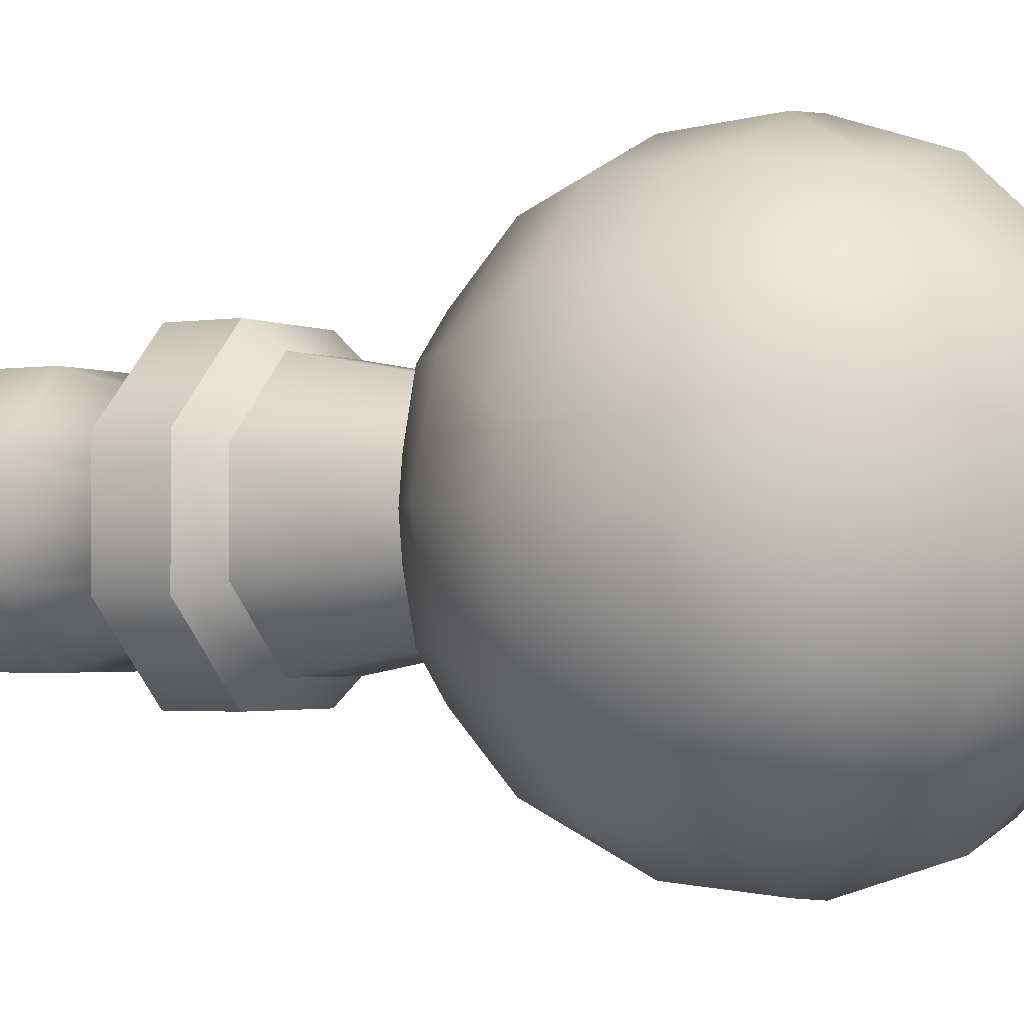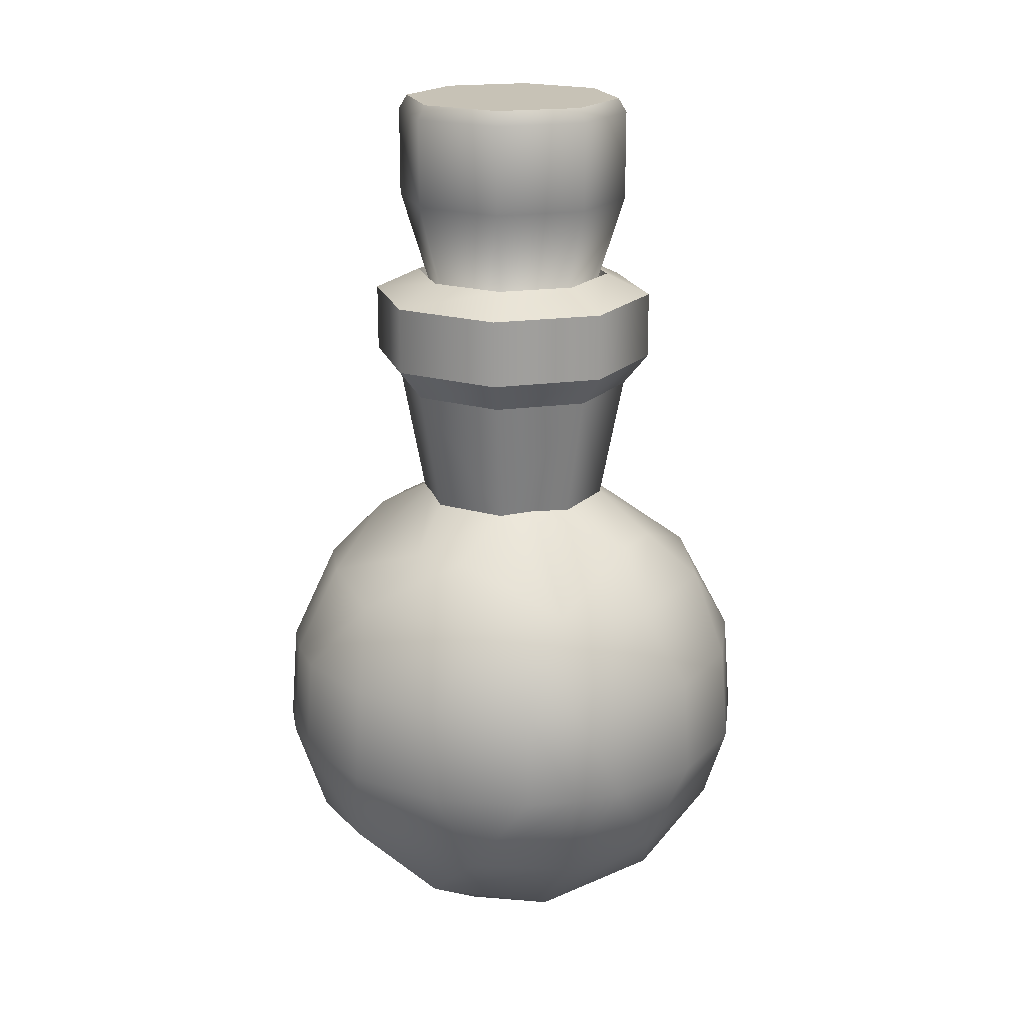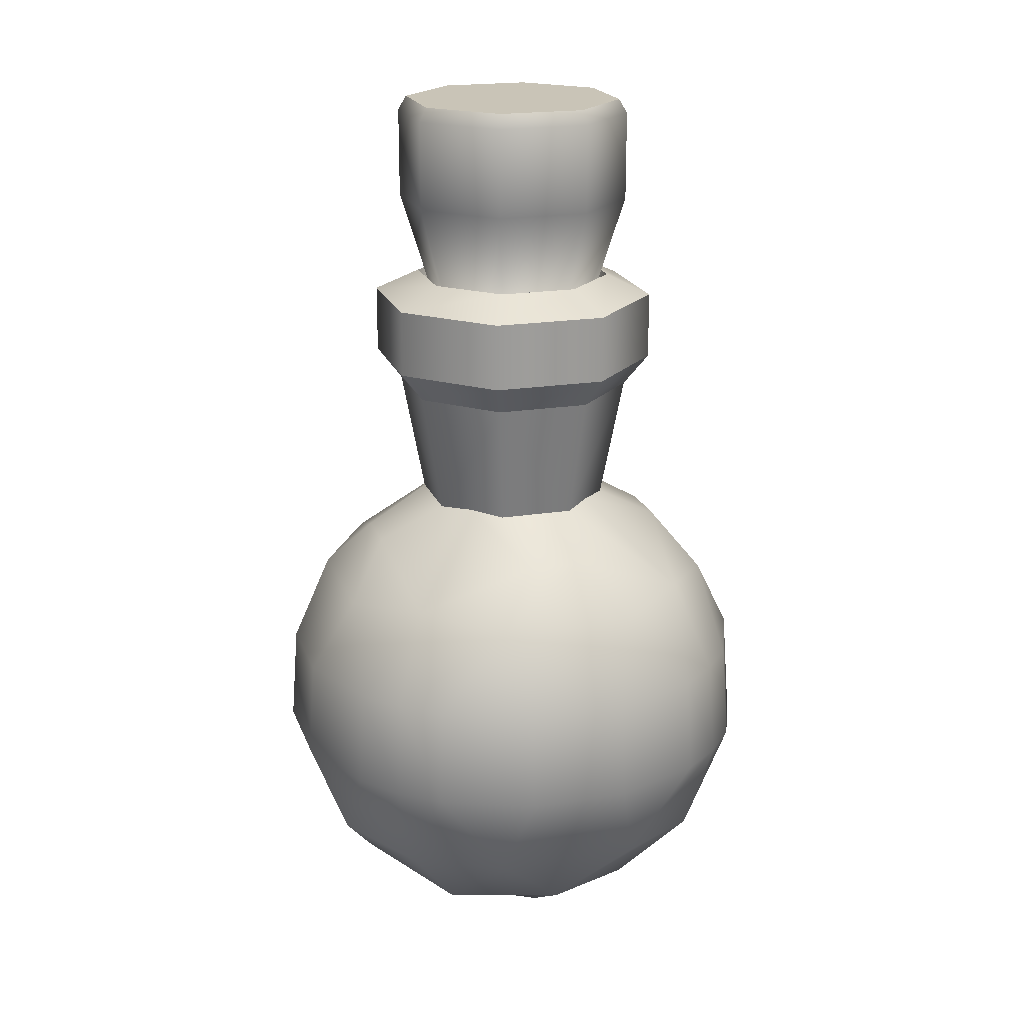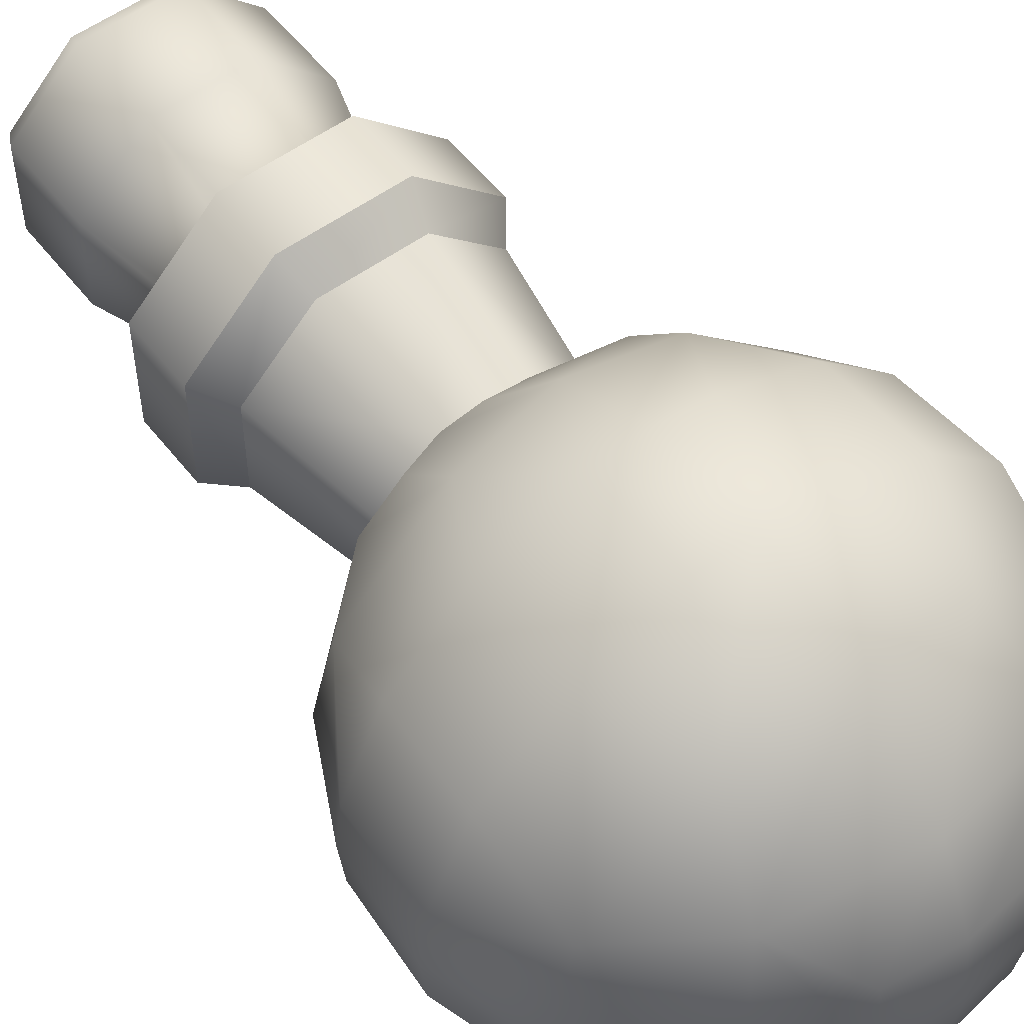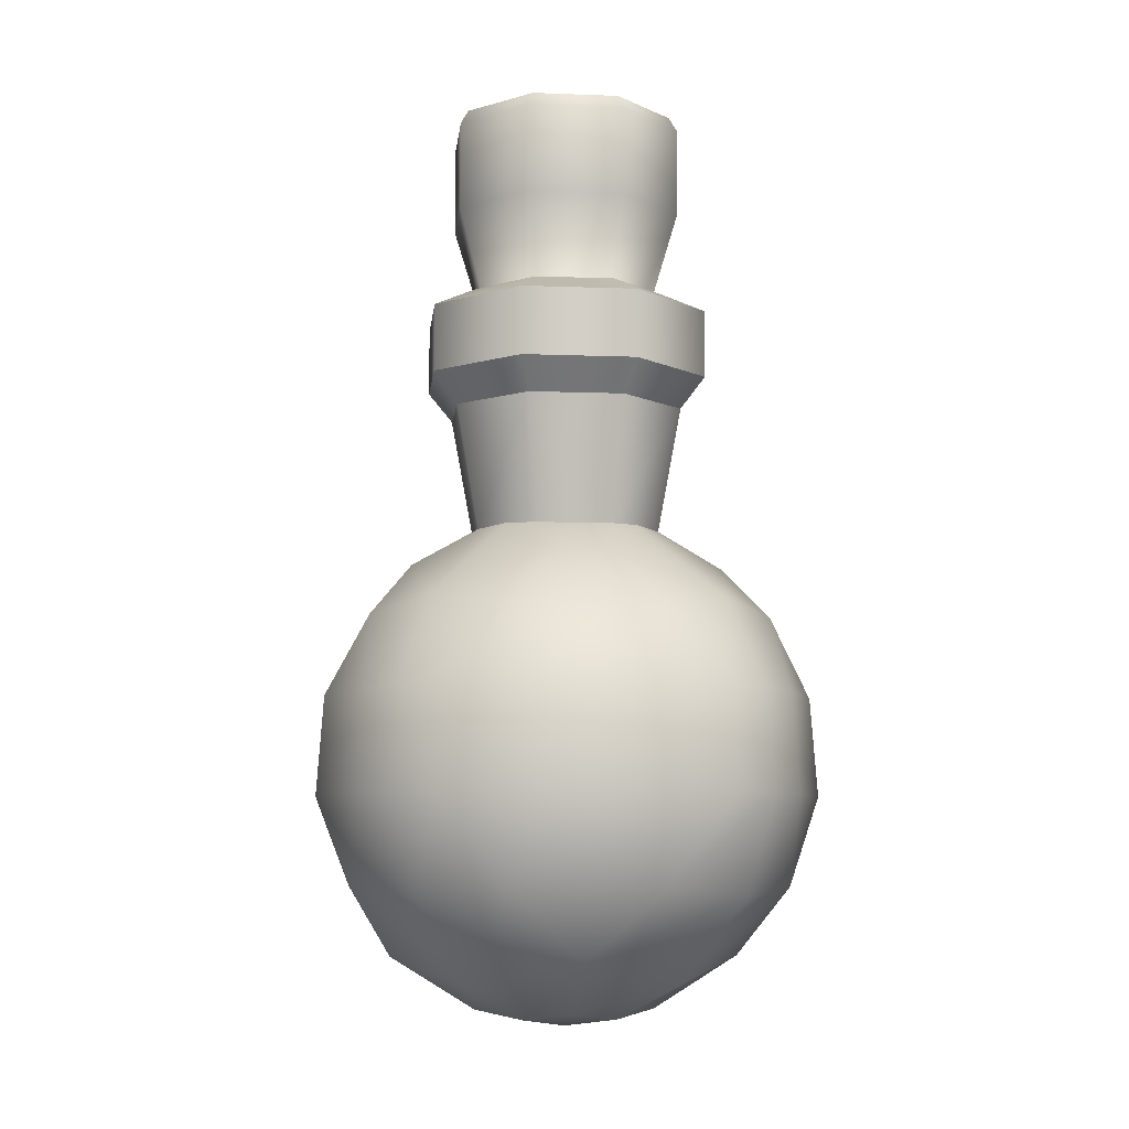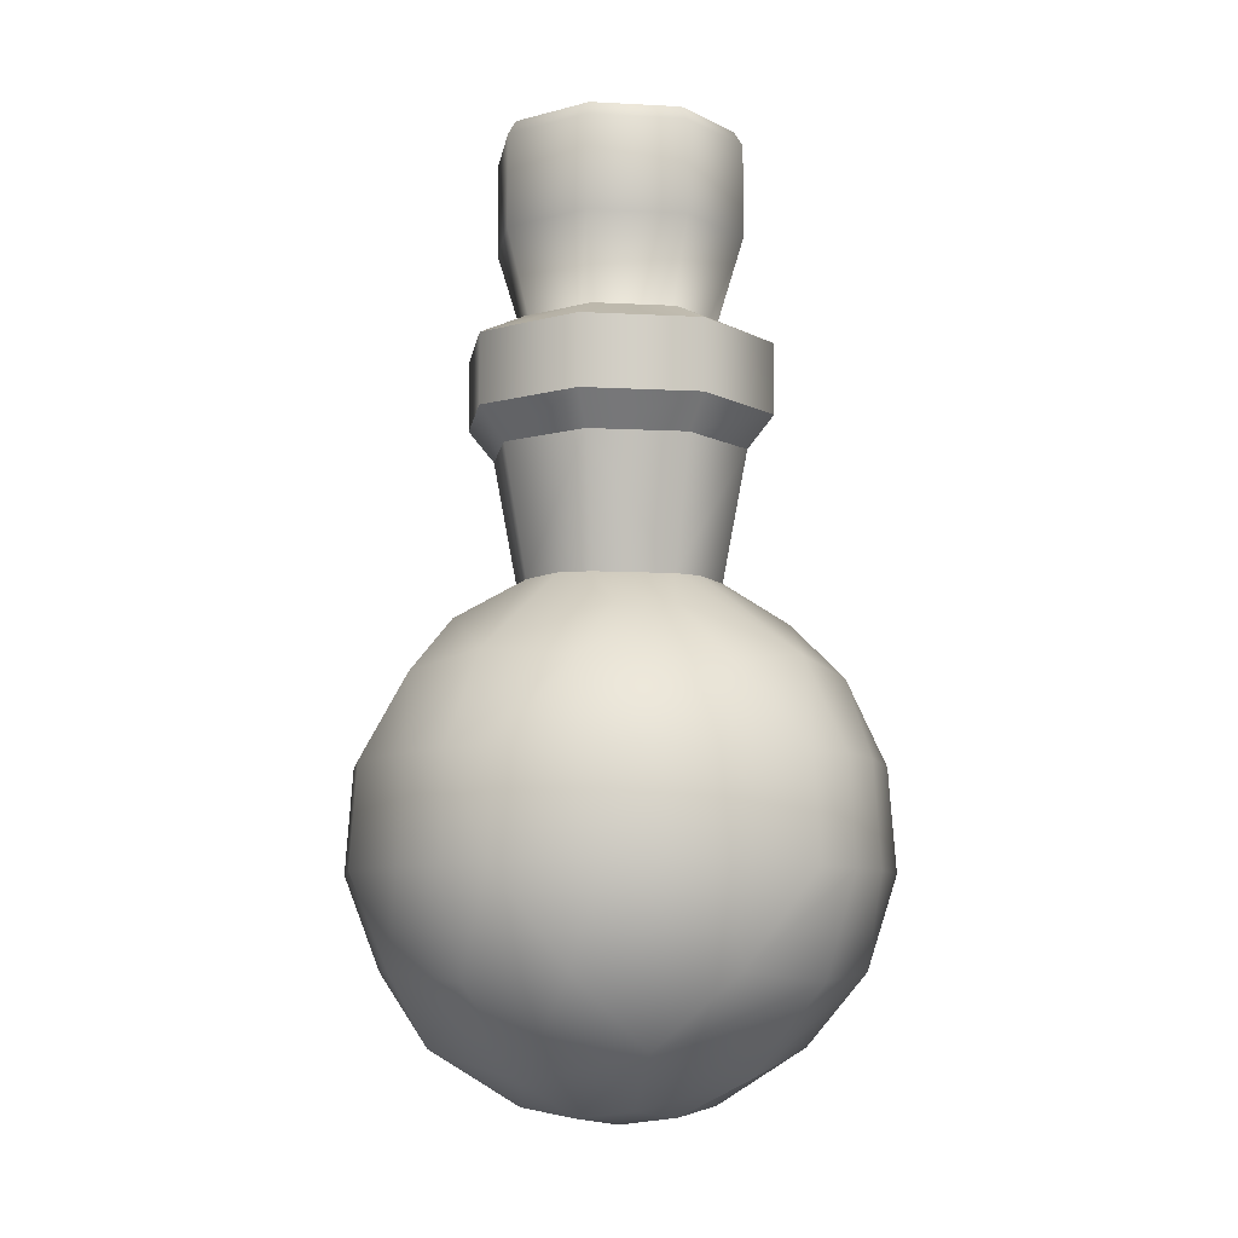
<metadata>
{"format":"obj","ext":"obj","renderer":"f3d","projection":"perspective","resolution":1024,"background":"white","views":[{"elev":-2.0,"azim":-58.6,"up":"+Z"},{"elev":19.1,"azim":74.8,"up":"+Y"},{"elev":20.0,"azim":28.4,"up":"+Y"},{"elev":55.2,"azim":-37.4,"up":"+Z"},{"elev":-7.8,"azim":-51.1,"up":"+Y"},{"elev":-8.3,"azim":-143.4,"up":"+Y"}]}
</metadata>
<code>
o Potion_Cube.012
v 0 0.05241 -0.02558
v 0 0.04117 -0.03125
v 0 0.01621 -0.02809
v -0 0.02855 -0.03221
v -0.004794 0.06238 0.01157
v -0.01157 0.06238 0.004794
v -0.01649 0.05783 0.01167
v -0.01167 0.05783 0.01649
v -0.01157 0.06238 -0.004794
v -0.004794 0.06238 -0.01157
v -0.01167 0.05783 -0.01649
v -0.01649 0.05783 -0.01167
v 0.01157 0.06238 0.004794
v 0.004794 0.06238 0.01157
v 0.01167 0.05783 0.01649
v 0.01649 0.05783 0.01167
v 0.004794 0.06238 -0.01157
v 0.01157 0.06238 -0.004794
v 0.01649 0.05783 -0.01167
v 0.01167 0.05783 -0.01649
v -0.0144 0.07831 0.00597
v -0.00597 0.07831 0.0144
v -0.00597 0.07831 -0.0144
v -0.0144 0.07831 -0.00597
v 0.0144 0.07831 -0.00597
v 0.00597 0.07831 -0.0144
v 0.00597 0.07831 0.0144
v 0.0144 0.07831 0.00597
v -0.007214 0.0823 0.01741
v -0.01741 0.0823 0.007214
v -0.01741 0.0823 -0.007214
v -0.007214 0.0823 -0.01741
v 0.01741 0.0823 0.007214
v 0.007214 0.0823 0.01741
v 0.007214 0.0823 -0.01741
v 0.01741 0.0823 -0.007214
v -0.007214 0.09096 0.01741
v -0.01741 0.09096 0.007214
v -0.01741 0.09096 -0.007214
v -0.007214 0.09096 -0.01741
v 0.01741 0.09096 0.007214
v 0.007214 0.09096 0.01741
v 0.007214 0.09096 -0.01741
v 0.01741 0.09096 -0.007214
v -0.004983 0.09366 0.01202
v -0.01202 0.09366 0.004983
v -0.01202 0.09366 -0.004983
v -0.004983 0.09366 -0.01202
v 0.01202 0.09366 0.004983
v 0.004983 0.09366 0.01202
v 0.004983 0.09366 -0.01202
v 0.01202 0.09366 -0.004983
v -0.002459 0.07572 0.005933
v -0.005933 0.07572 0.002459
v -0.005933 0.07572 -0.002459
v -0.002459 0.07572 -0.005933
v 0.005933 0.07572 0.002459
v 0.002459 0.07572 0.005933
v 0.002459 0.07572 -0.005933
v 0.005933 0.07572 -0.002459
v -0.005868 0.1041 0.01416
v -0.01416 0.1041 0.005868
v -0.01416 0.1041 -0.005868
v -0.005868 0.1041 -0.01416
v 0.01416 0.1041 0.005868
v 0.005868 0.1041 0.01416
v 0.005868 0.1041 -0.01416
v 0.01416 0.1041 -0.005868
v -0.005868 0.1155 0.01416
v -0.01416 0.1155 0.005868
v -0.01416 0.1155 -0.005868
v -0.005868 0.1155 -0.01416
v 0.01416 0.1155 0.005868
v 0.005868 0.1155 0.01416
v 0.005868 0.1155 -0.01416
v 0.01416 0.1155 -0.005868
v -0.005458 0.1173 0.01317
v -0.01317 0.1173 0.005458
v -0.01317 0.1173 -0.005458
v -0.005458 0.1173 -0.01317
v 0.01317 0.1173 0.005458
v 0.005458 0.1173 0.01317
v 0.005458 0.1173 -0.01317
v 0.01317 0.1173 -0.005458
v -0.01783 0.02858 0.02683
v -0.01271 0.01735 0.02575
v -0.006359 0.02858 0.03158
v -0.02683 0.02858 0.01783
v -0.03158 0.02858 0.006359
v -0.02575 0.01735 0.01271
v -0.01733 0.04096 0.02607
v -0.00618 0.04096 0.03069
v -0.0118 0.05094 0.02391
v -0.02391 0.05094 0.0118
v -0.03069 0.04096 0.00618
v -0.02607 0.04096 0.01733
v -0.02683 0.02858 -0.01783
v -0.02575 0.01735 -0.01271
v -0.03158 0.02858 -0.006359
v -0.01783 0.02858 -0.02683
v -0.006359 0.02858 -0.03158
v -0.01271 0.01735 -0.02575
v -0.0118 0.05094 -0.02391
v -0.00618 0.04096 -0.03069
v -0.01733 0.04096 -0.02607
v -0.02607 0.04096 -0.01733
v -0.03069 0.04096 -0.00618
v -0.02391 0.05094 -0.0118
v 0.02683 0.02858 0.01783
v 0.02575 0.01735 0.01271
v 0.03158 0.02858 0.006359
v 0.01783 0.02858 0.02683
v 0.006359 0.02858 0.03158
v 0.01271 0.01735 0.02575
v 0.0118 0.05094 0.02391
v 0.00618 0.04096 0.03069
v 0.01733 0.04096 0.02607
v 0.02607 0.04096 0.01733
v 0.03069 0.04096 0.00618
v 0.02391 0.05094 0.0118
v 0.01783 0.02858 -0.02683
v 0.01271 0.01735 -0.02575
v 0.006359 0.02858 -0.03158
v 0.02683 0.02858 -0.01783
v 0.03158 0.02858 -0.006359
v 0.02575 0.01735 -0.01271
v 0.02391 0.05094 -0.0118
v 0.03069 0.04096 -0.00618
v 0.02607 0.04096 -0.01733
v 0.01733 0.04096 -0.02607
v 0.00618 0.04096 -0.03069
v 0.0118 0.05094 -0.02391
v -0.00807 0.002073 0.00807
v -0.01561 0.008662 0.01561
v -0.01561 0.008662 -0.01561
v -0.00807 0.002073 -0.00807
v 0.01561 0.008662 0.01561
v 0.00807 0.002073 0.00807
v 0.01561 0.008662 -0.01561
v 0.00807 0.002073 -0.00807
v 0 0.02855 0.03221
v 0 0.01621 0.02809
v 0 0.04117 0.03125
v 0 0.05241 0.02558
v 0 0.001094 -0.008354
v 0 0.005438 -0.01798
v -0 0.001094 0.008354
v 0 0.005438 0.01798
v -0.03221 0.02855 0
v -0.02809 0.01621 0
v -0.03125 0.04117 -0
v -0.02558 0.05241 -0
v 0.03221 0.02855 -0
v 0.02809 0.01621 0
v 0.03125 0.04117 -0
v 0.02558 0.05241 -0
v -0.008354 0.001094 -0
v -0.01798 0.005438 0
v 0.008354 0.001094 0
v 0.01798 0.005438 0
v -0 0 0
v 0 0.06271 0.0117
v -0.0117 0.06271 -0
v 0 0.06271 -0.0117
v 0.0117 0.06271 -0
f 146 135 102 3
f 117 112 109 118
f 1 164 17 20 132
f 93 8 7 94
f 12 11 103 108
f 85 91 96 88
f 160 139 126 154
f 105 100 97 106
f 137 110 114
f 153 155 119 111
f 13 165 18 25 28
f 129 124 121 130
f 22 27 34 29
f 149 151 107 99
f 141 143 92 87
f 5 162 14 27 22
f 135 98 102
f 4 2 131 123
f 17 164 10 23 26
f 20 19 127 132
f 139 122 126
f 156 165 13 16 120
f 16 15 115 120
f 158 134 90 150
f 144 162 5 8 93
f 148 137 114 142
f 9 163 6 21 24
f 157 161 147 133
f 5 6 7 8
f 9 10 11 12
f 13 14 15 16
f 17 18 19 20
f 5 22 21 6
f 23 10 9 24
f 13 28 27 14
f 17 26 25 18
f 152 163 9 12 108
f 33 36 44 41
f 27 28 33 34
f 28 25 36 33
f 23 24 31 32
f 26 23 32 35
f 21 22 29 30
f 25 26 35 36
f 24 21 30 31
f 37 42 50 45
f 31 30 38 39
f 36 35 43 44
f 32 31 39 40
f 35 32 40 43
f 29 34 42 37
f 34 33 41 42
f 30 29 37 38
f 45 50 58 53
f 42 41 49 50
f 38 37 45 46
f 41 44 52 49
f 39 38 46 47
f 44 43 51 52
f 40 39 47 48
f 43 40 48 51
f 59 56 64 67
f 50 49 57 58
f 46 45 53 54
f 49 52 60 57
f 47 46 54 55
f 52 51 59 60
f 48 47 55 56
f 51 48 56 59
f 63 62 70 71
f 53 58 66 61
f 58 57 65 66
f 54 53 61 62
f 57 60 68 65
f 55 54 62 63
f 60 59 67 68
f 56 55 63 64
f 70 69 77 78
f 68 67 75 76
f 64 63 71 72
f 67 64 72 75
f 61 66 74 69
f 66 65 73 74
f 62 61 69 70
f 65 68 76 73
f 84 83 80 79 78 77 82 81
f 73 76 84 81
f 71 70 78 79
f 76 75 83 84
f 72 71 79 80
f 75 72 80 83
f 69 74 82 77
f 74 73 81 82
f 85 86 87
f 88 89 90
f 91 92 93
f 94 95 96
f 97 98 99
f 100 101 102
f 103 104 105
f 106 107 108
f 109 110 111
f 112 113 114
f 115 116 117
f 118 119 120
f 121 122 123
f 124 125 126
f 127 128 129
f 130 131 132
f 85 88 90 86
f 96 91 93 94
f 97 100 102 98
f 105 106 108 103
f 109 112 114 110
f 117 118 120 115
f 121 124 126 122
f 129 130 132 127
f 149 99 98 150
f 87 92 91 85
f 95 89 88 96
f 151 95 94 152
f 104 101 100 105
f 99 107 106 97
f 4 123 122 3
f 2 104 103 1
f 128 125 124 129
f 123 131 130 121
f 153 111 110 154
f 155 128 127 156
f 116 113 112 117
f 111 119 118 109
f 141 87 86 142
f 143 116 115 144
f 134 86 90
f 157 133 134 158
f 145 136 135 146
f 159 140 139 160
f 147 138 137 148
f 161 159 138 147
f 133 147 148 134
f 140 145 146 139
f 92 143 144 93
f 113 141 142 114
f 131 2 1 132
f 101 4 3 102
f 134 148 142 86
f 101 104 2 4
f 113 116 143 141
f 139 146 3 122
f 145 140 159 161
f 138 159 160 137
f 136 157 158 135
f 119 155 156 120
f 125 153 154 126
f 107 151 152 108
f 89 149 150 90
f 136 145 161 157
f 135 158 150 98
f 89 95 151 149
f 125 128 155 153
f 137 160 154 110
f 7 6 163 152 94
f 11 10 164 1 103
f 19 18 165 156 127
f 15 14 162 144 115

</code>
